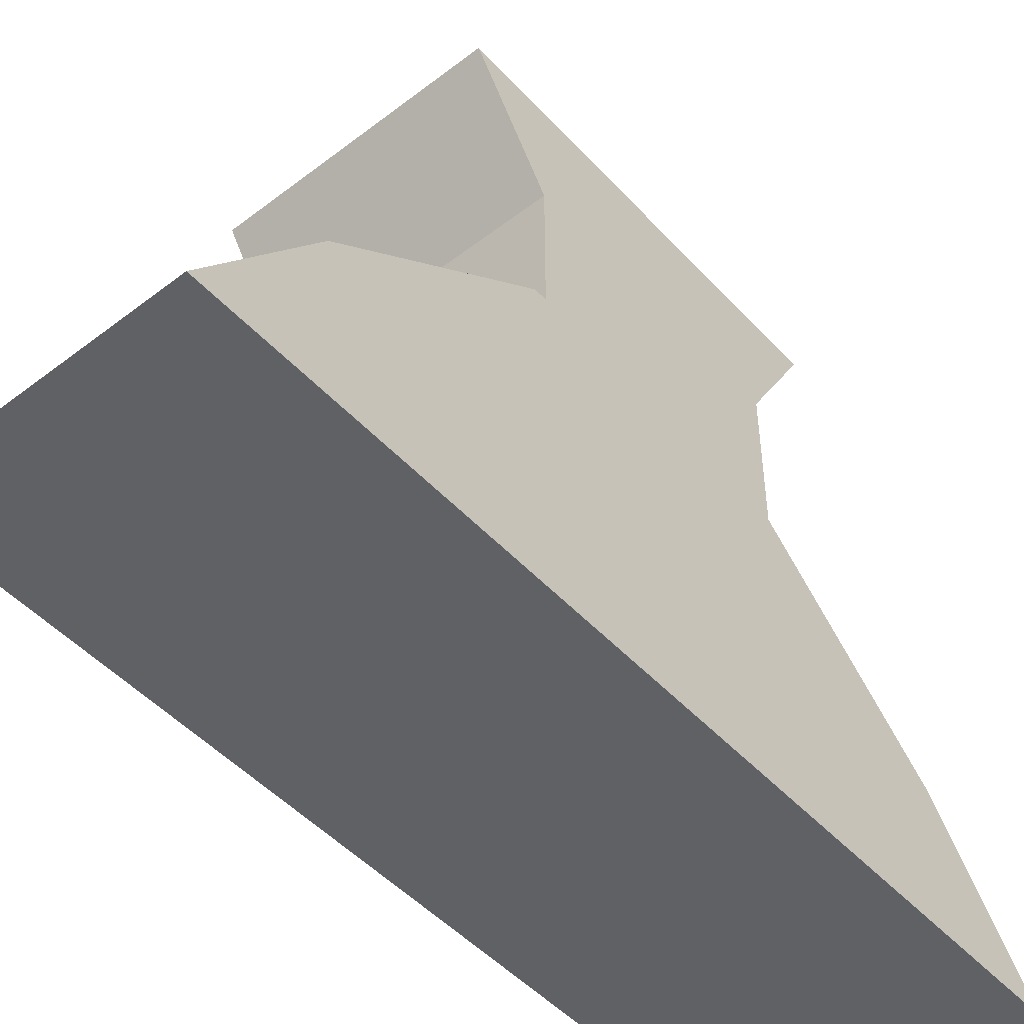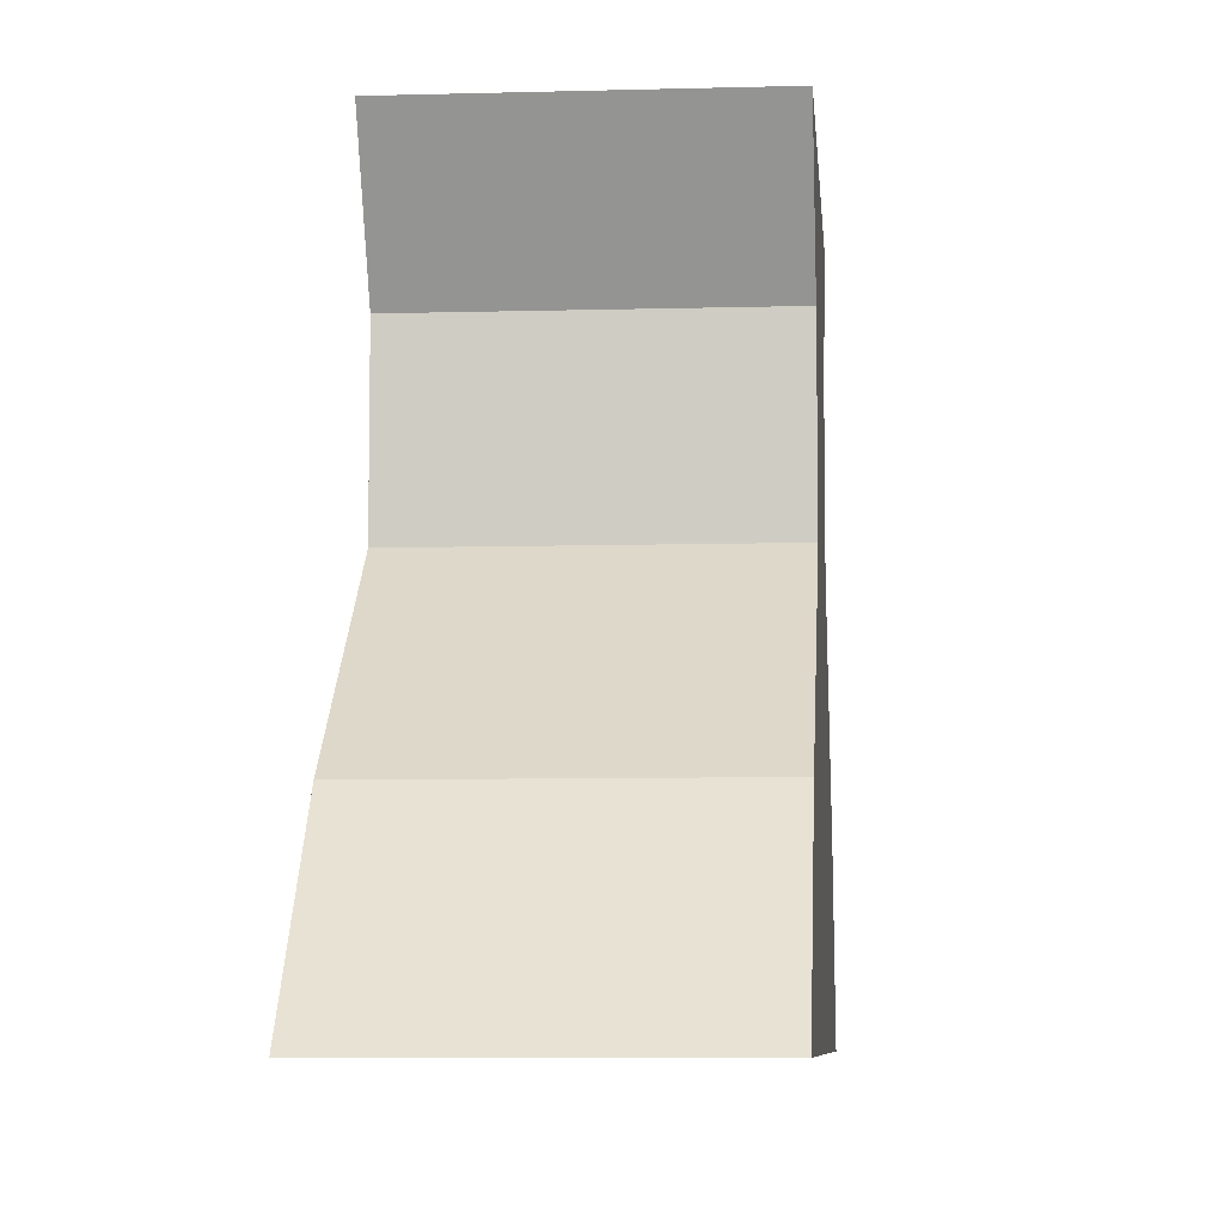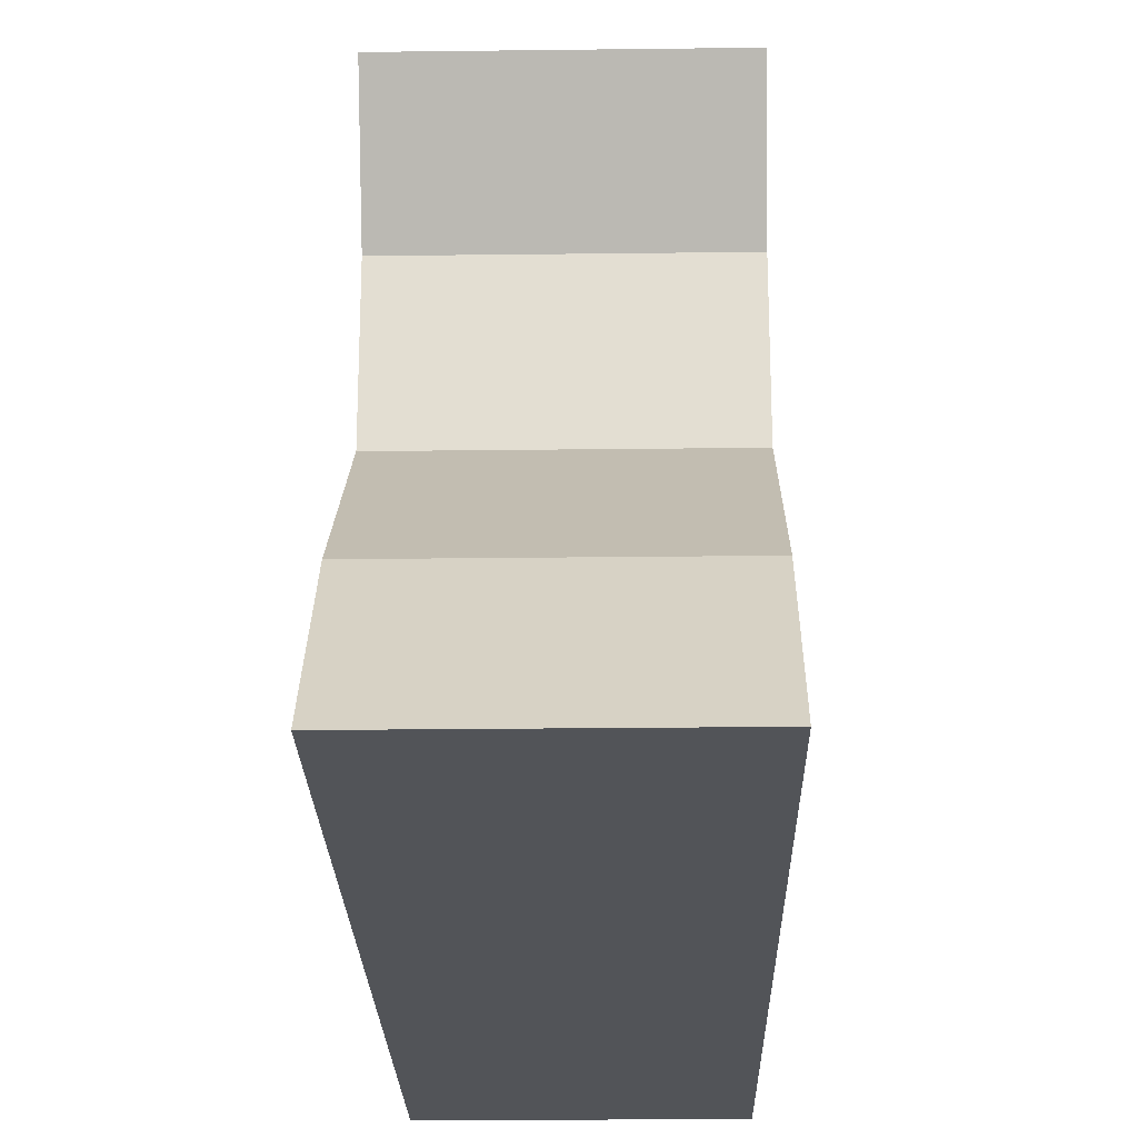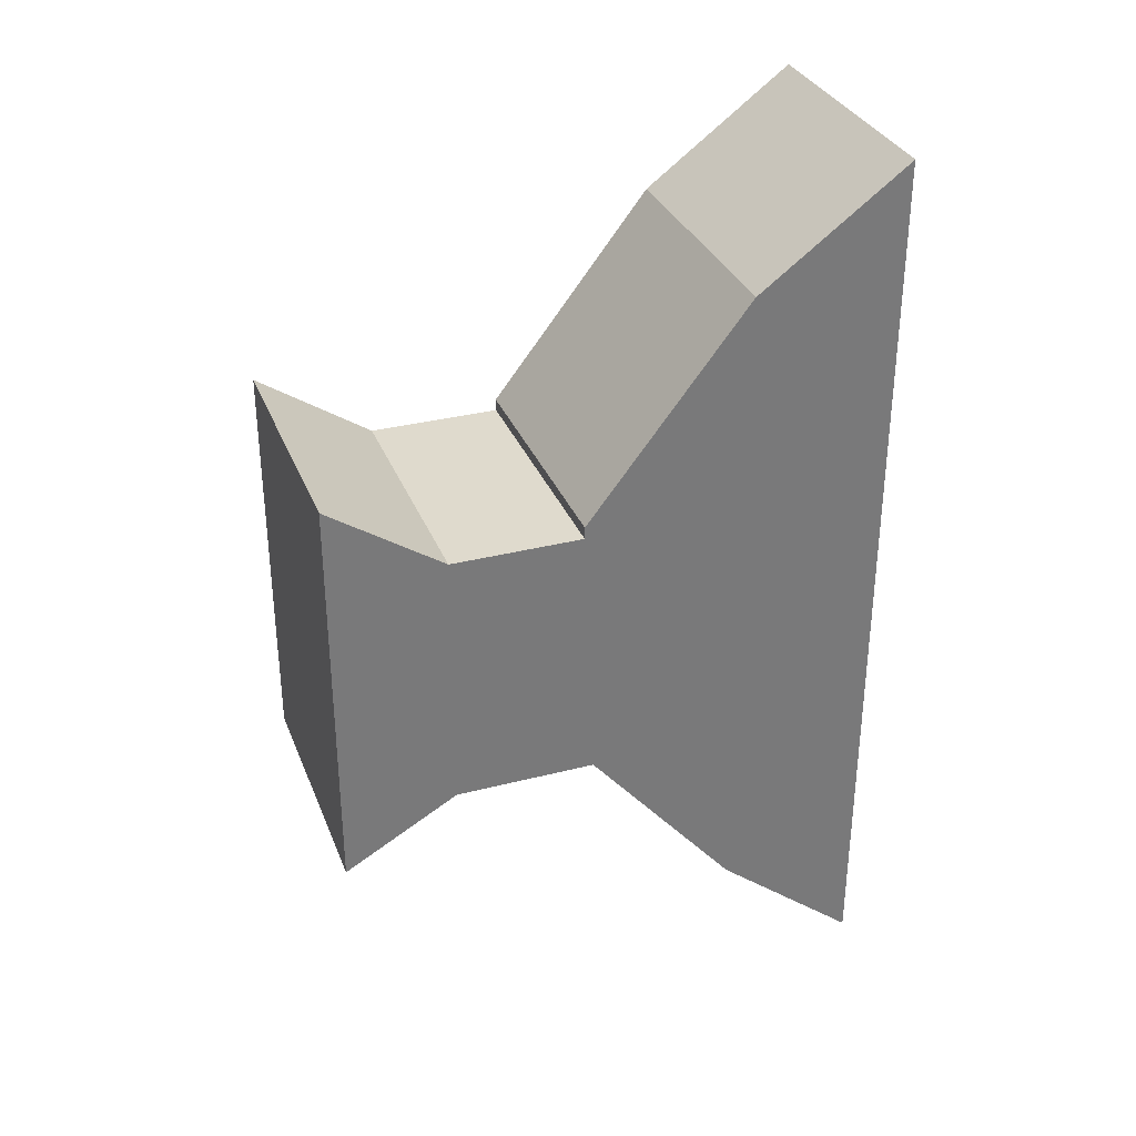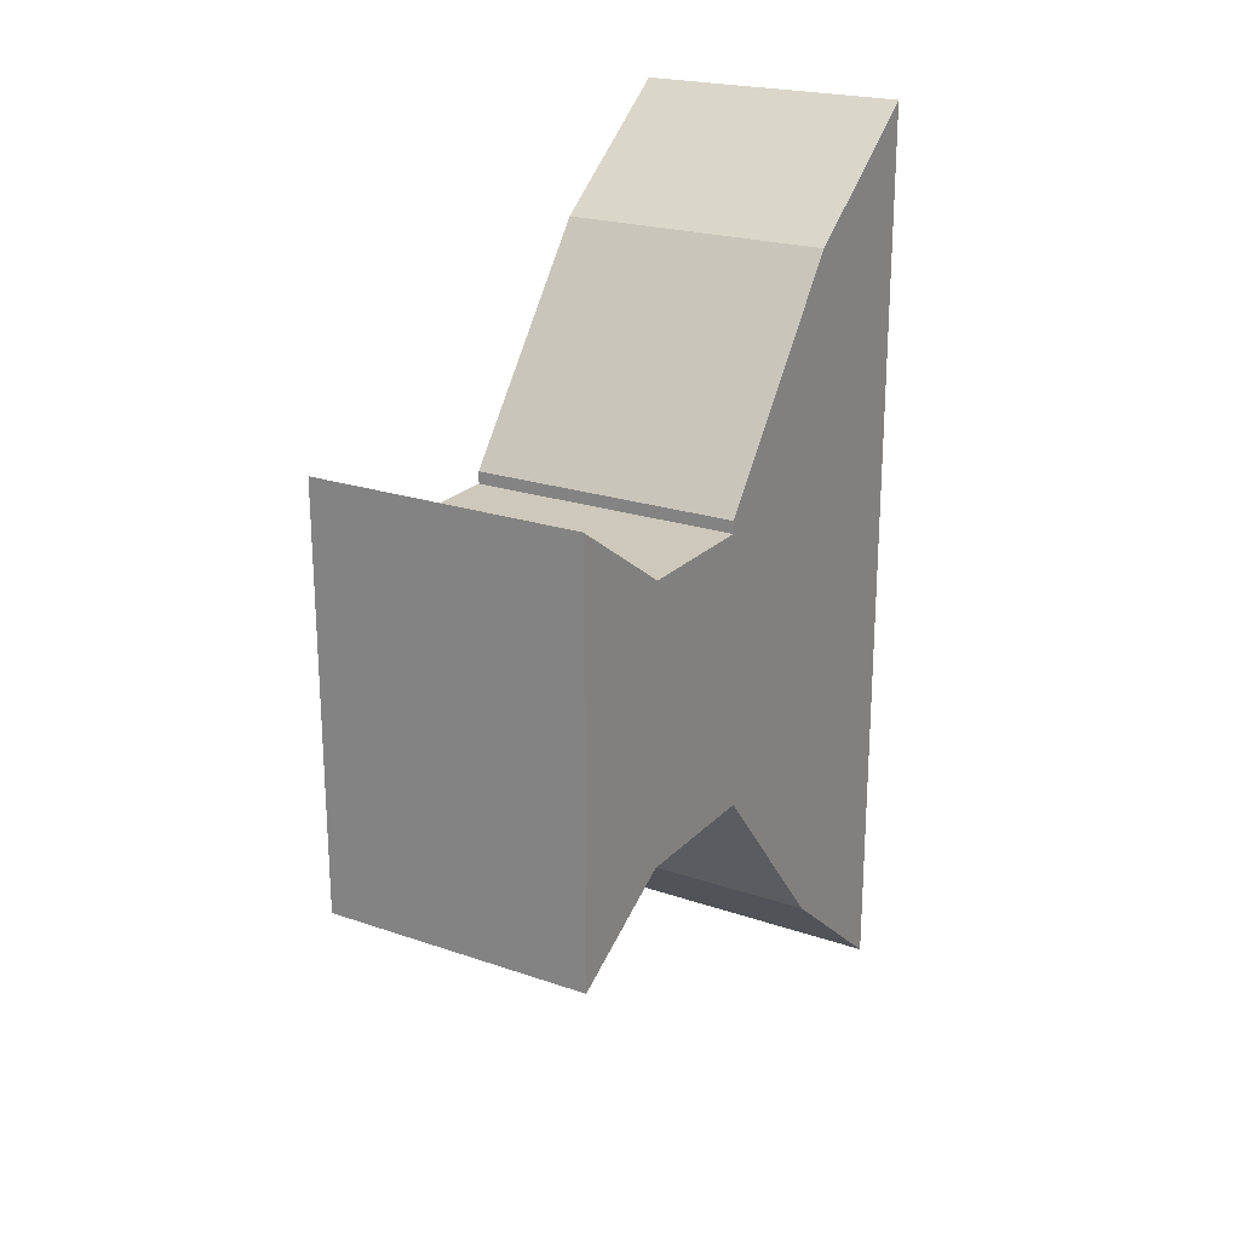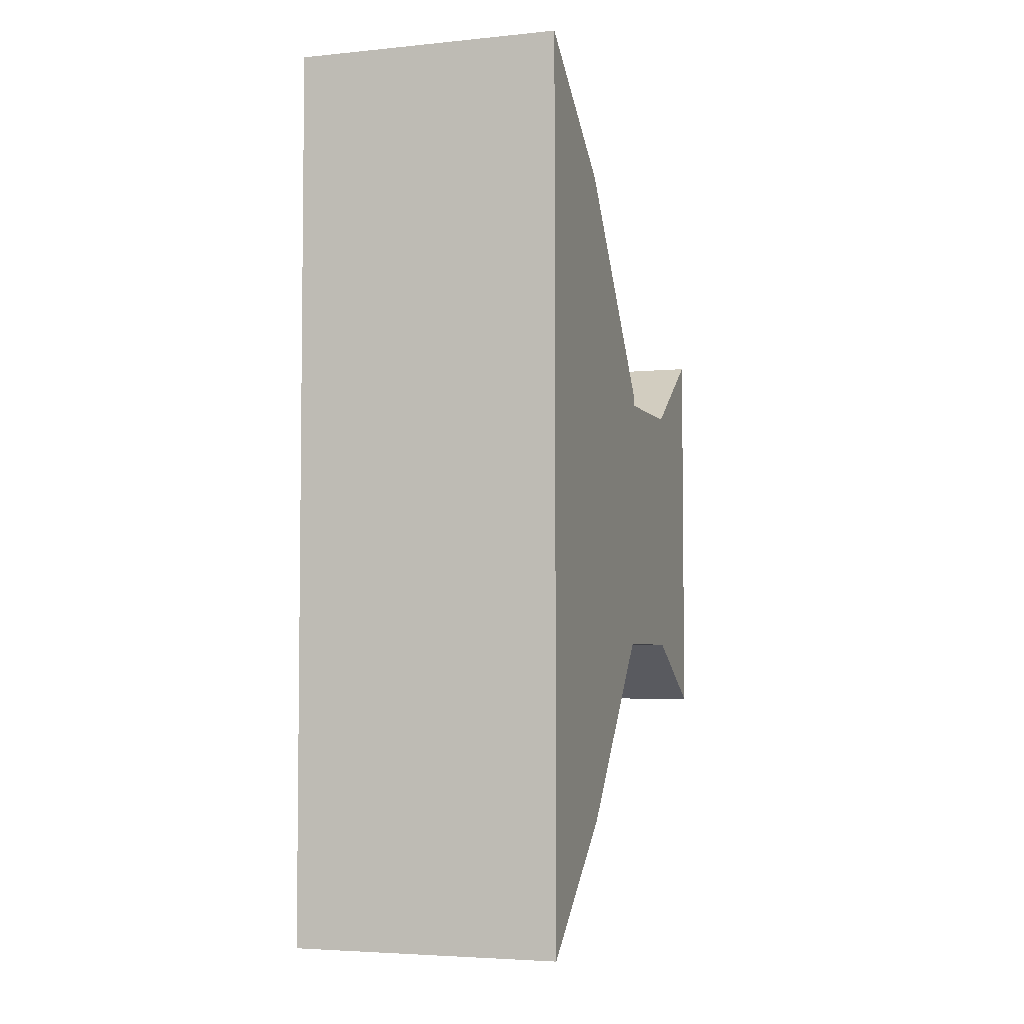
<metadata>
{"format":"obj","ext":"obj","renderer":"f3d","projection":"perspective","resolution":1024,"background":"white","views":[{"elev":-48.9,"azim":40.4,"up":"+Y"},{"elev":-7.3,"azim":-175.4,"up":"+Y"},{"elev":-22.8,"azim":-178.8,"up":"+Y"},{"elev":32.6,"azim":-109.6,"up":"+Z"},{"elev":22.0,"azim":-149.1,"up":"+Z"},{"elev":-4.5,"azim":17.9,"up":"+Z"}]}
</metadata>
<code>
o test5
g Cube (5)
v 0 1 0
v -1 1 0
v 0 1 -1
v -1 1 -1
v -7.829e-06 -0.1555 -2.173
v -1 -0.1555 -2.173
v -7.829e-06 -0.1582 1.191
v -1 -0.1582 1.191
v -1 0.3952 0.7781
v -7.829e-06 0.3952 0.7781
v -1 0.3925 -1.724
v -7.829e-06 0.3925 -1.724
v 0 0.9257 -1.045
v -1 0.9257 -1.045
v 0 0.9257 -0.04522
v -1 0.9257 -0.04522
v 0 1.926 0.246
v -1 1.926 0.246
v 0 1.926 -1.291
v -1 1.926 -1.291
v -1 1.494 -1.045
v 0 1.494 -1.045
v -1 1.494 -0.04522
v 0 1.494 -0.04522
f 3 4 2 1
f 7 8 6 5
f 10 9 8 7
f 1 2 9 10
f 9 11 6 8
f 2 4 11 9
f 6 11 12 5
f 11 4 3 12
f 5 12 10 7
f 12 3 1 10
f 15 16 14 13
f 19 20 18 17
f 22 21 20 19
f 13 14 21 22
f 21 23 18 20
f 14 16 23 21
f 18 23 24 17
f 23 16 15 24
f 17 24 22 19
f 24 15 13 22

</code>
